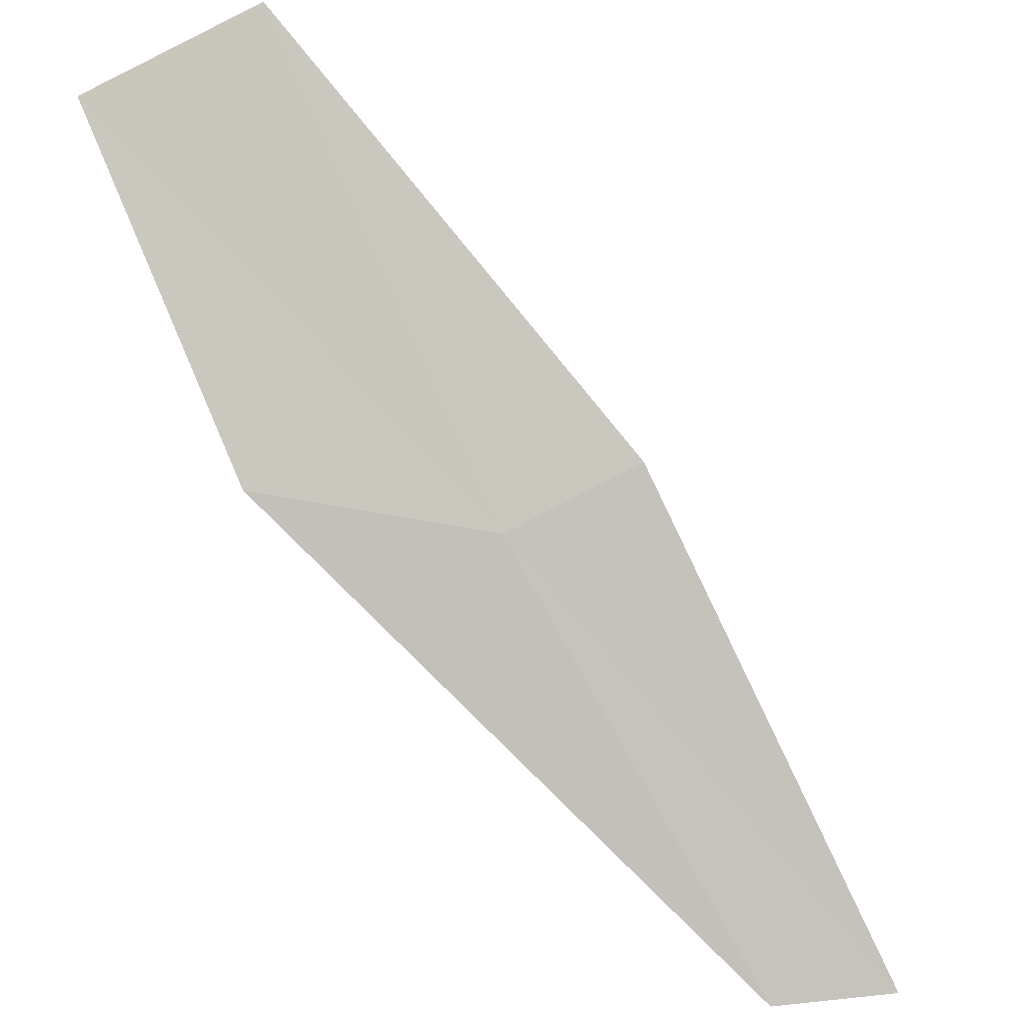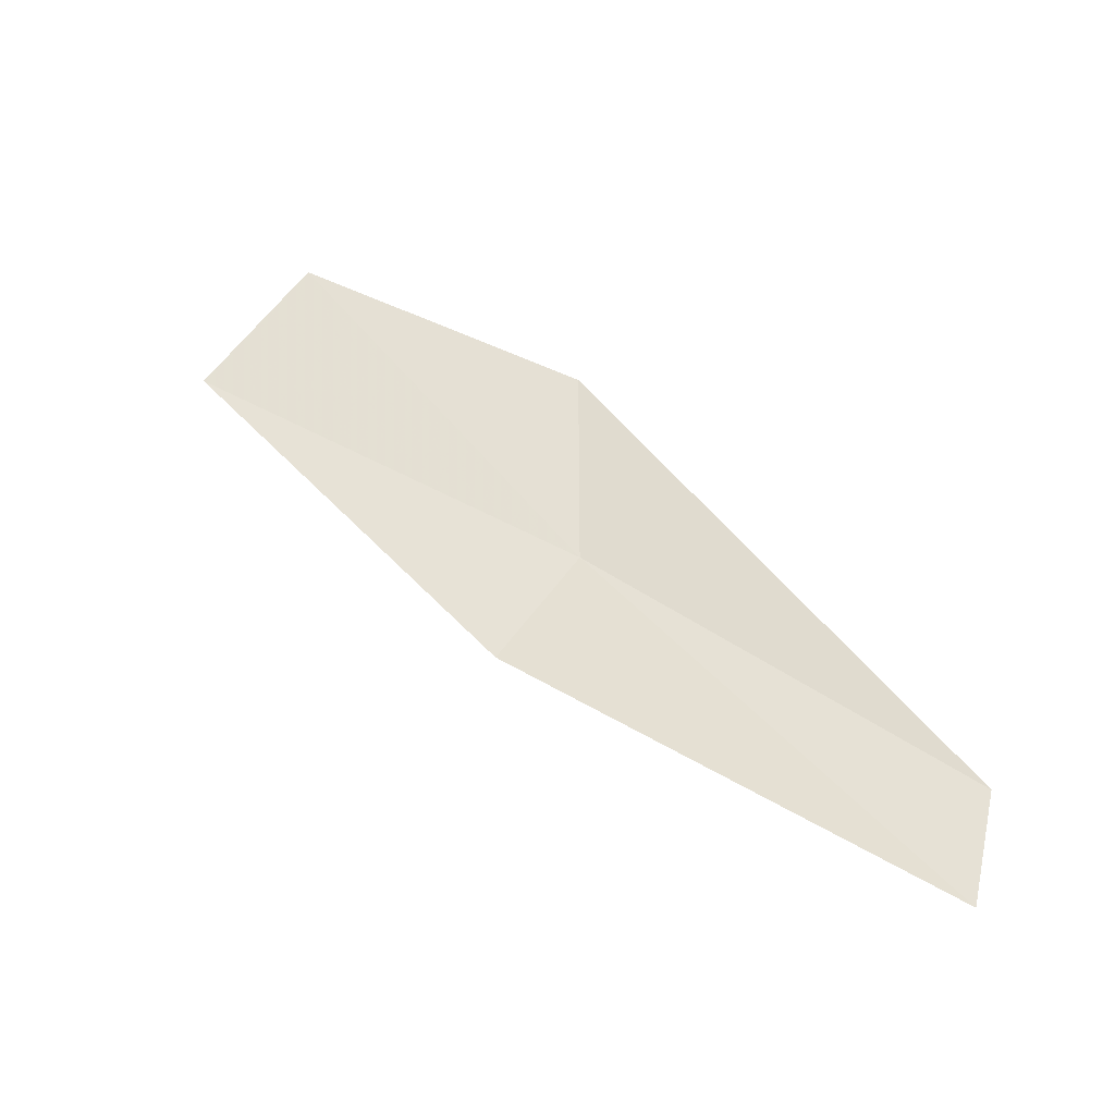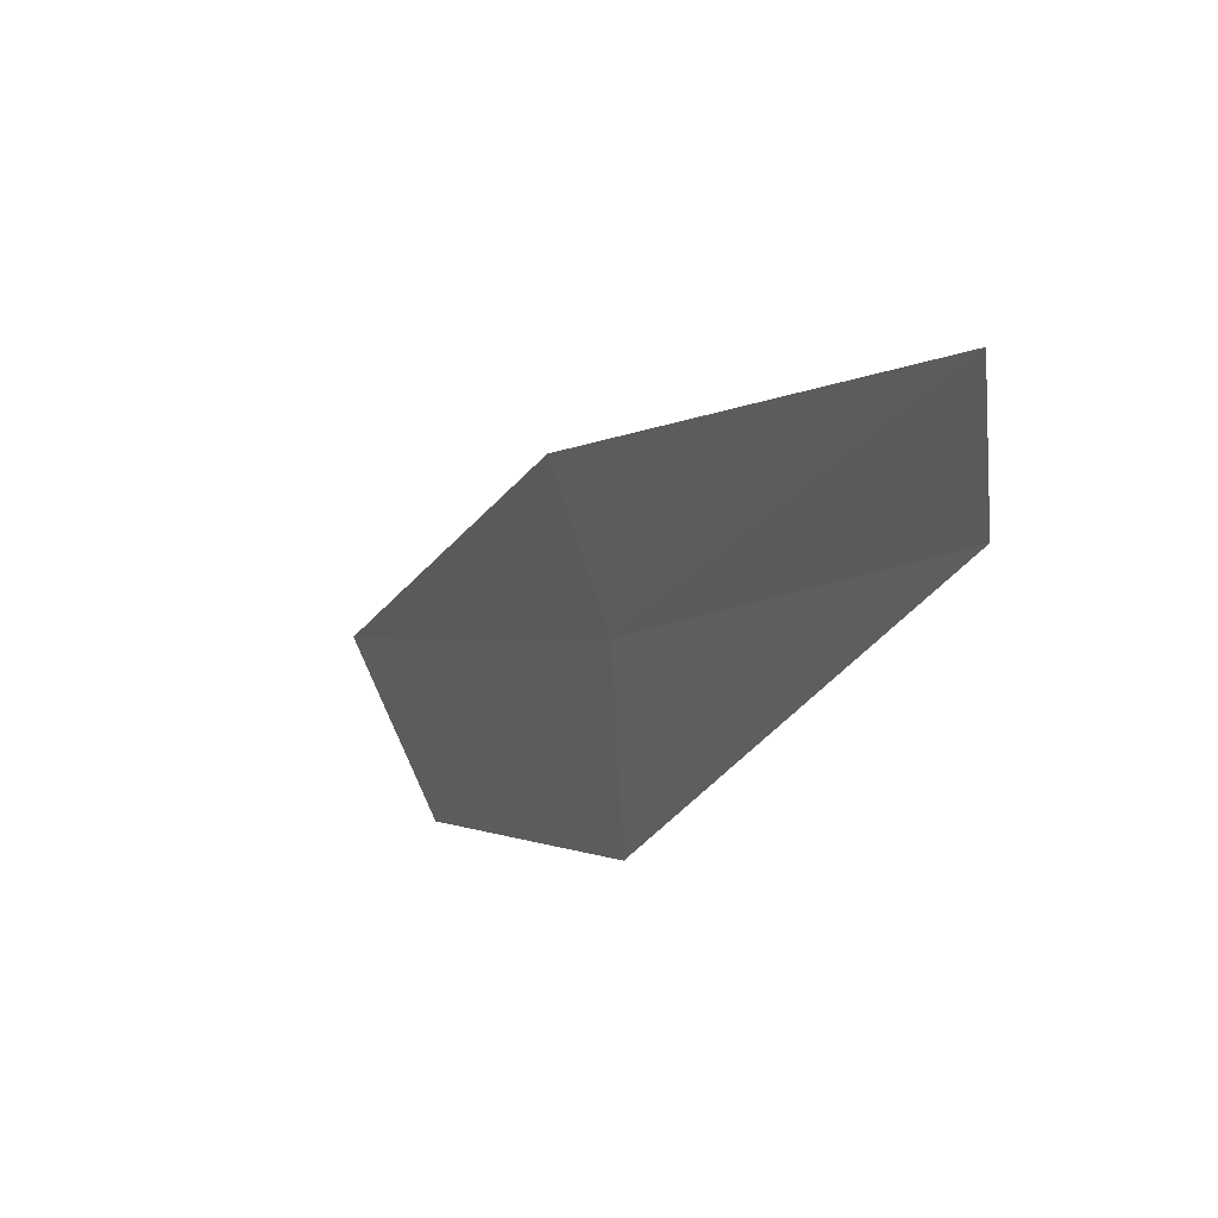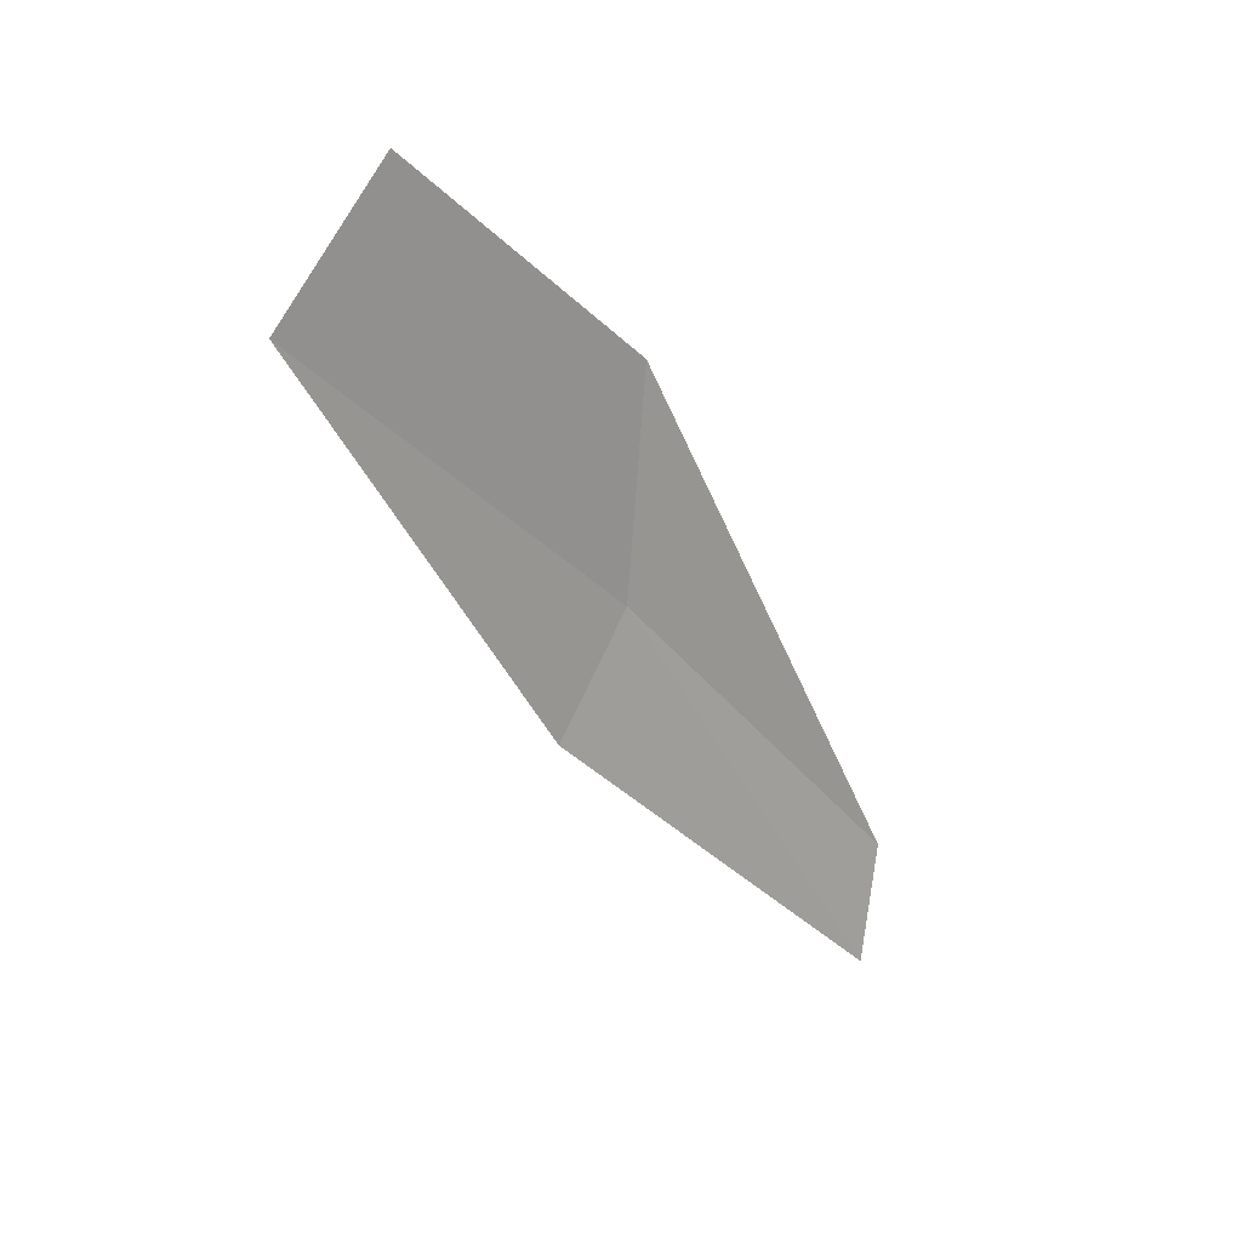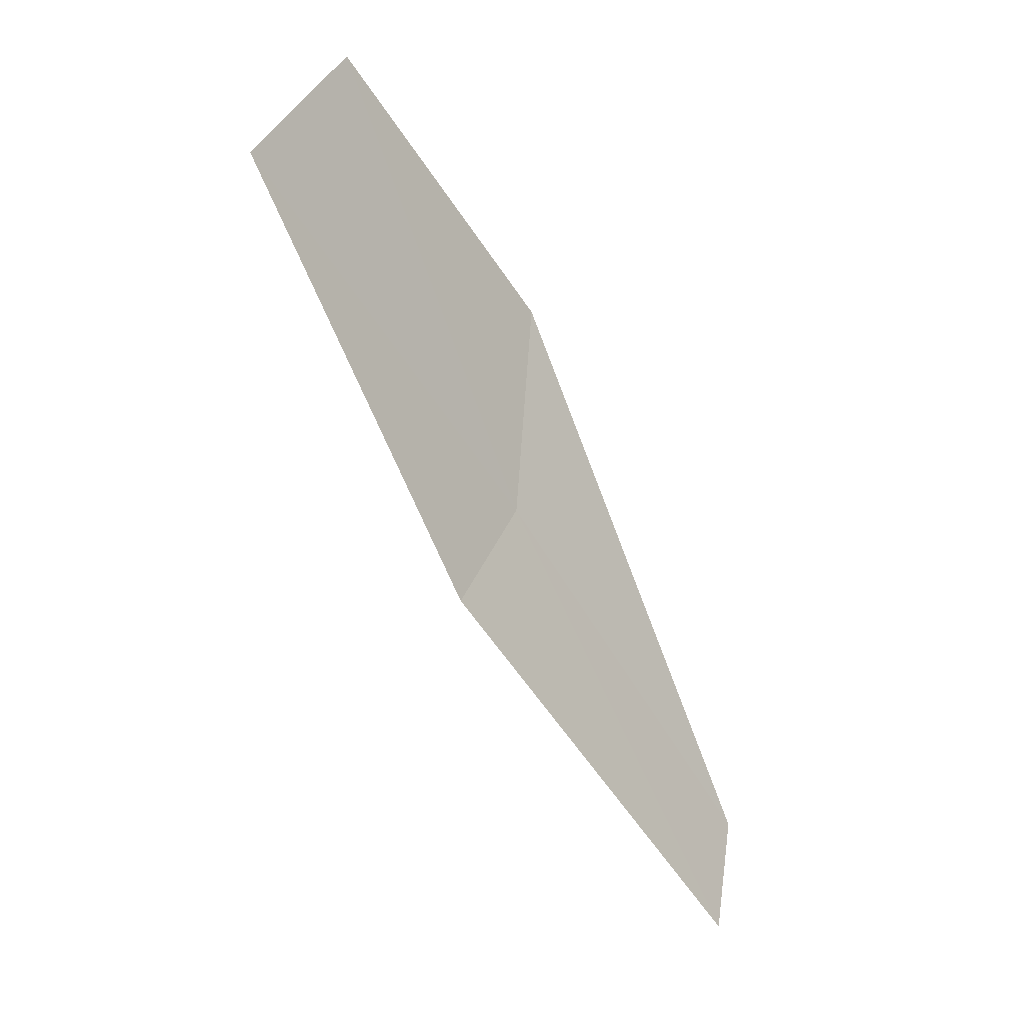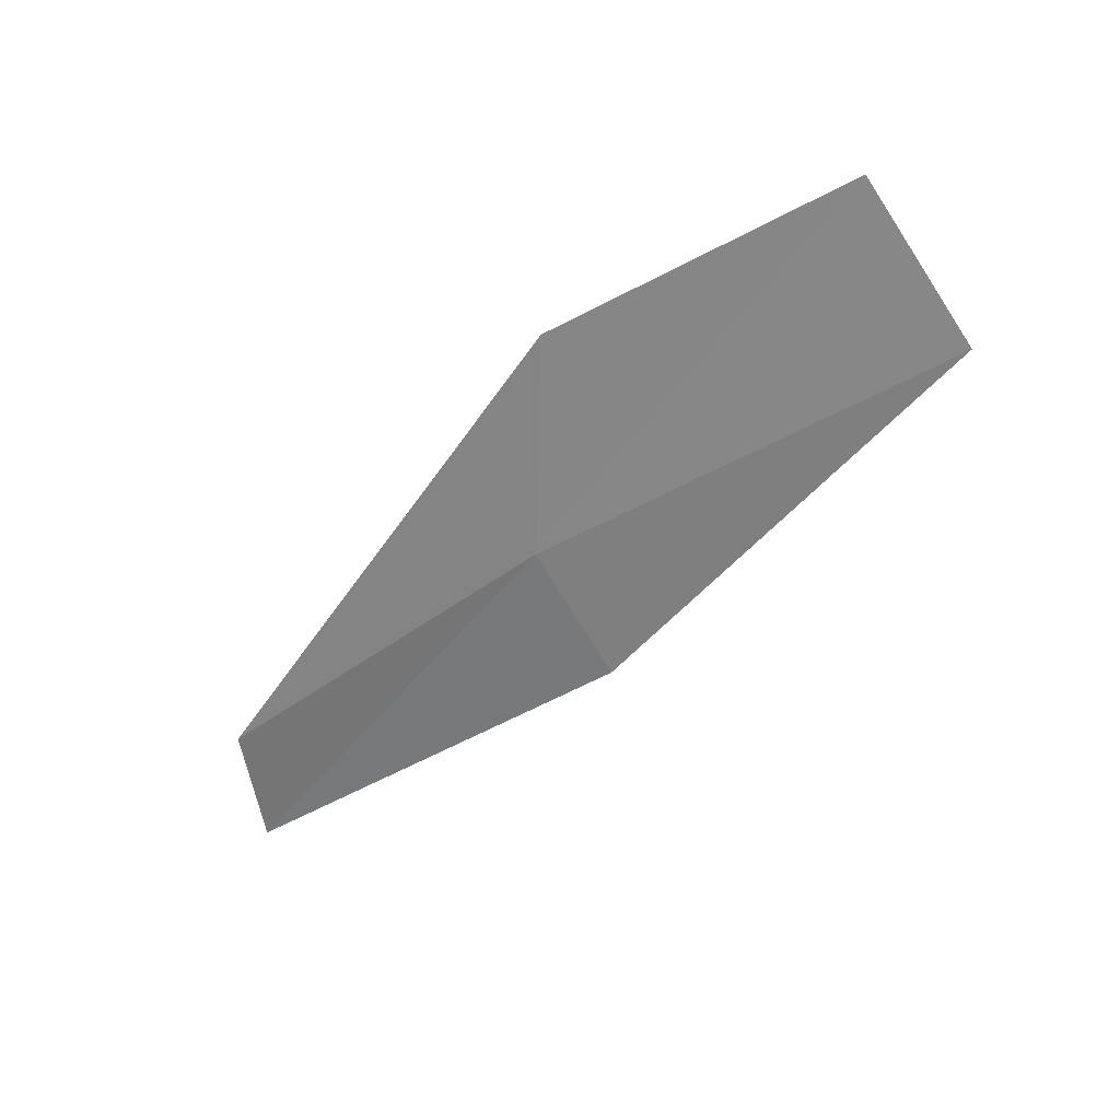
<metadata>
{"format":"obj","ext":"obj","renderer":"f3d","projection":"perspective","resolution":1024,"background":"white","views":[{"elev":-36.1,"azim":72.4,"up":"+Y"},{"elev":-39.4,"azim":-115.8,"up":"+Z"},{"elev":-52.5,"azim":177.9,"up":"+Y"},{"elev":13.8,"azim":-170.0,"up":"+Z"},{"elev":-14.1,"azim":-171.8,"up":"+Z"},{"elev":28.1,"azim":80.1,"up":"+Z"}]}
</metadata>
<code>
v 15.28 91.11 5.545
v 15.42 91.3 5.22
v 14.72 90.31 4.296
v 15.68 91.88 6.75
v 15.89 92.12 6.354
v 14.68 90.24 4.64
v 15.23 91.14 6.192
f 1 3 2
f 1 5 4
f 1 2 5
f 1 7 6
f 1 6 3
f 1 4 7

</code>
